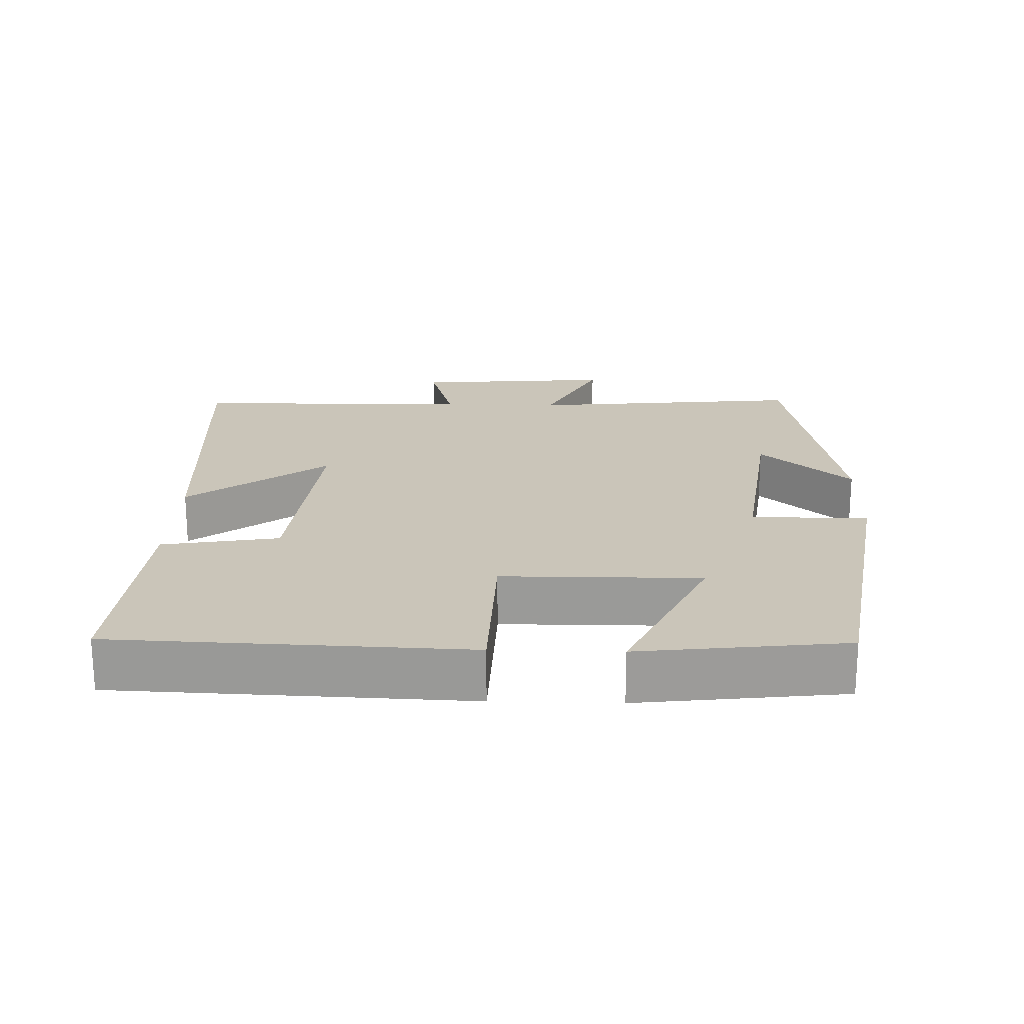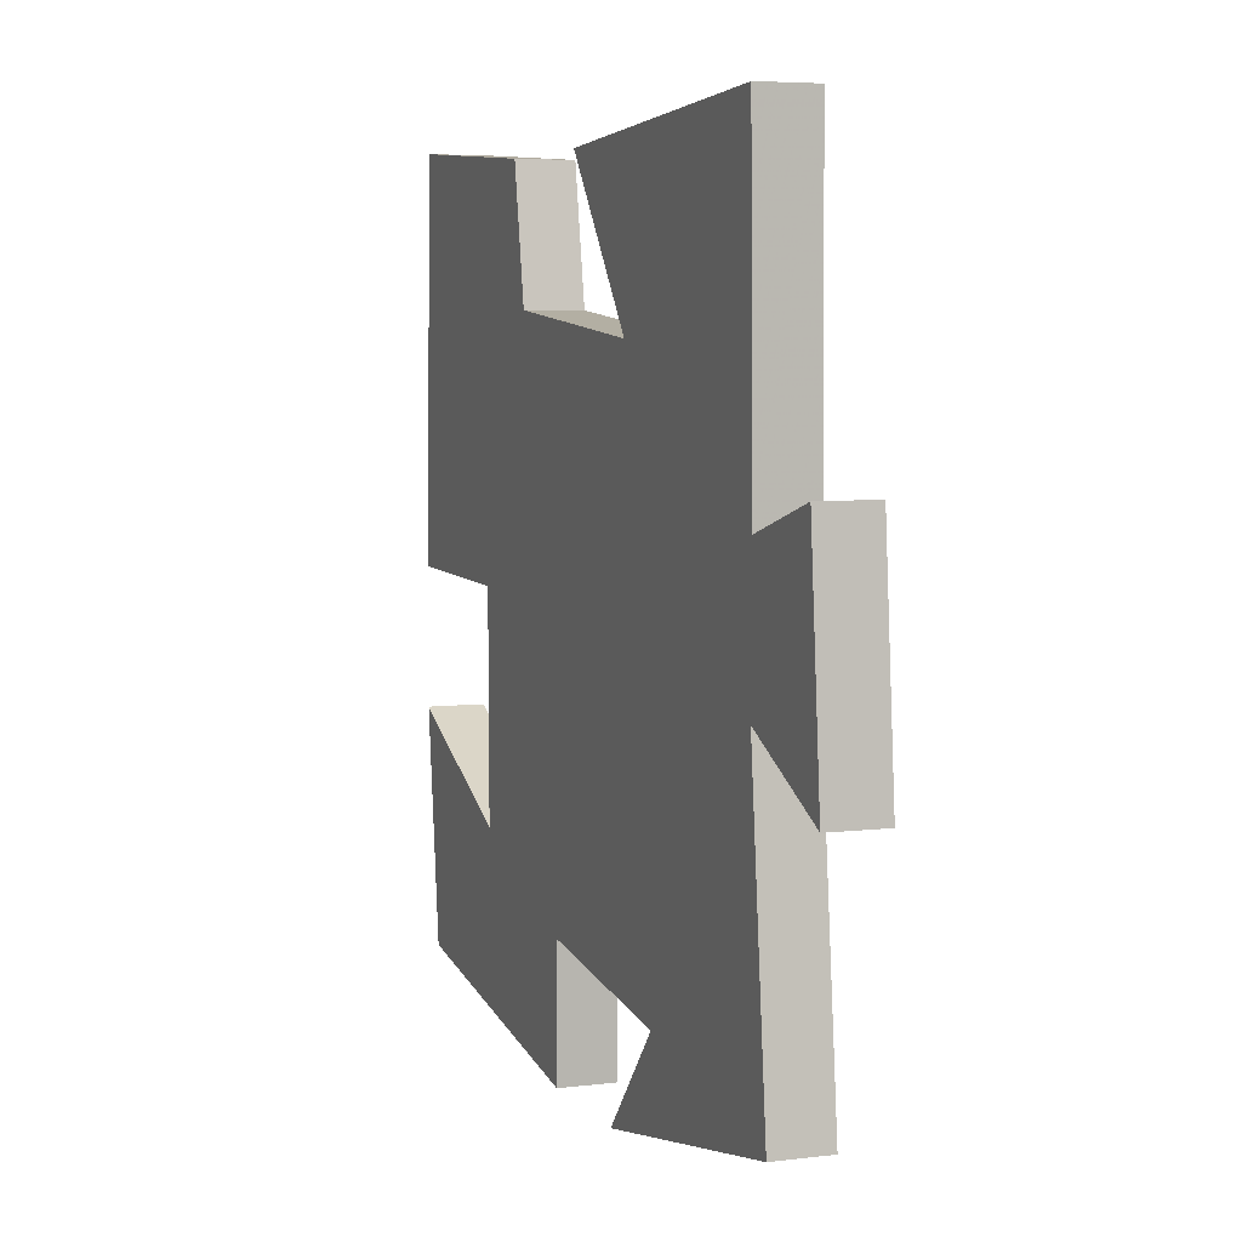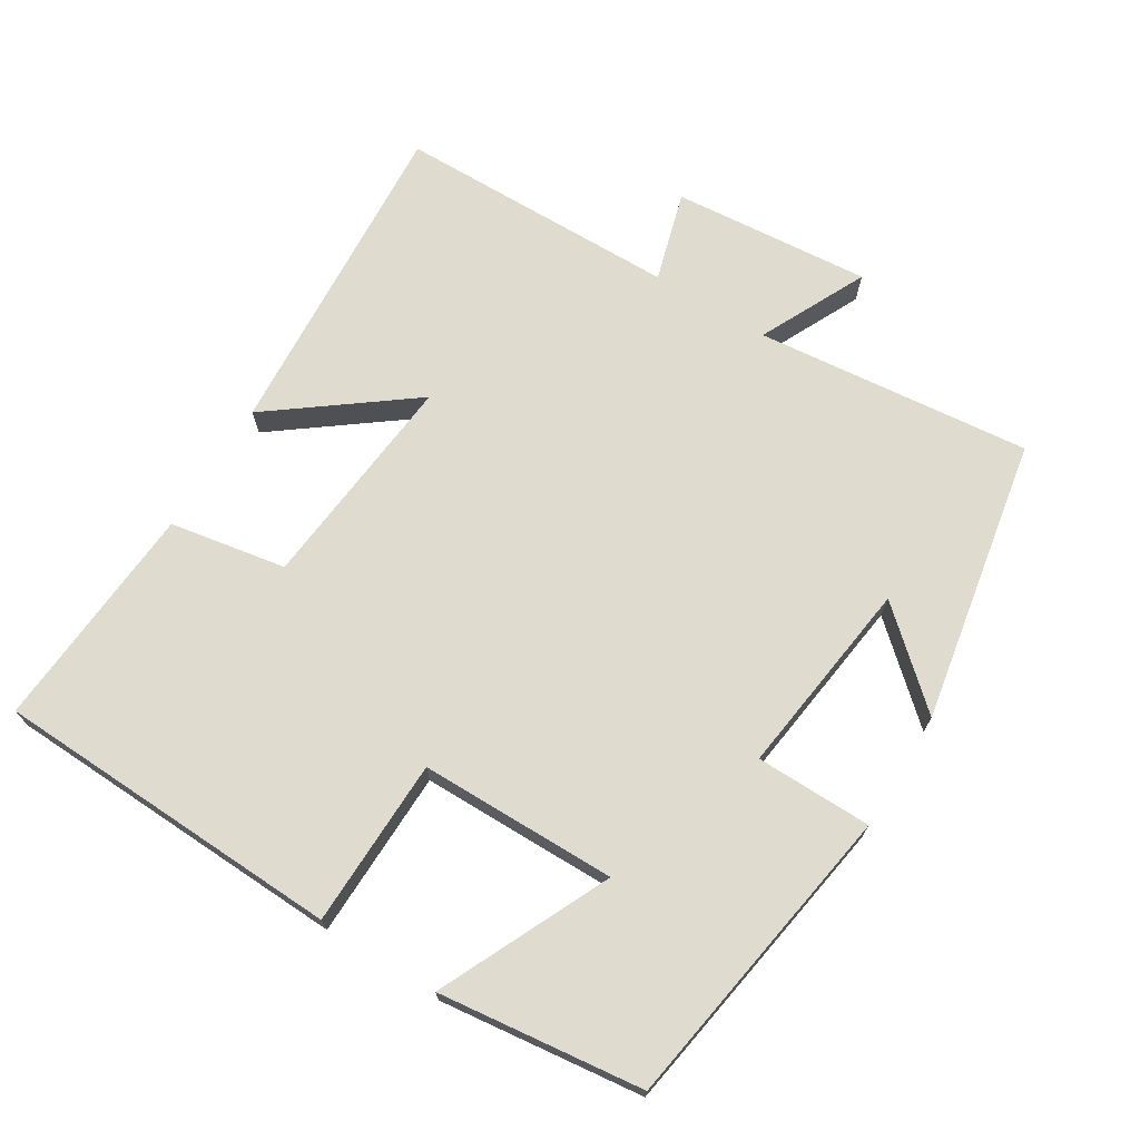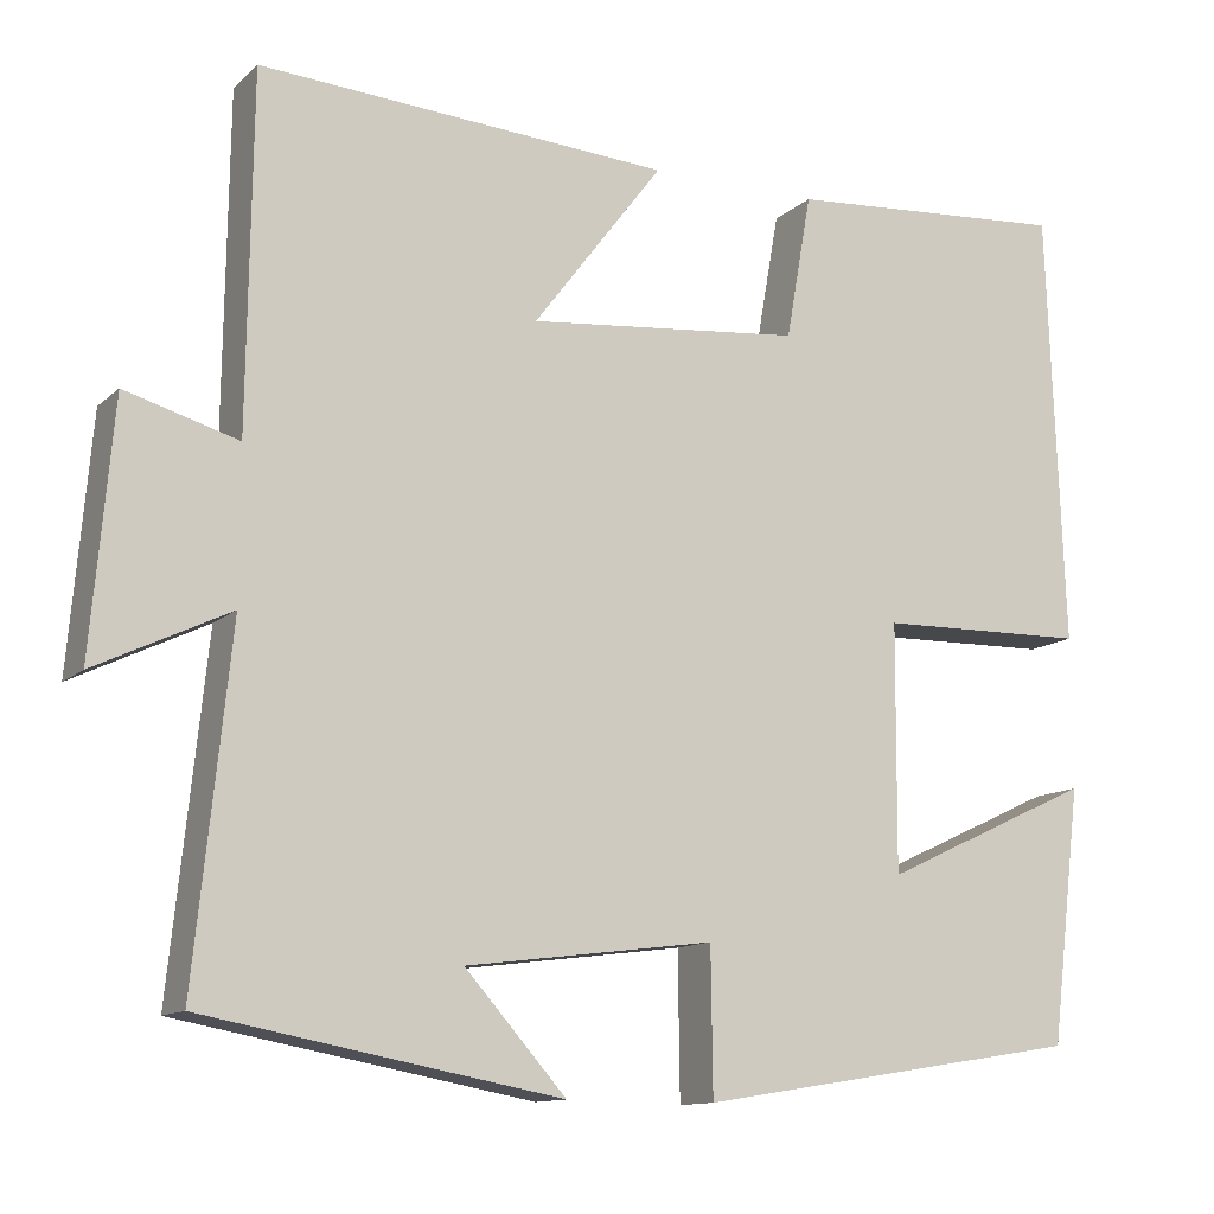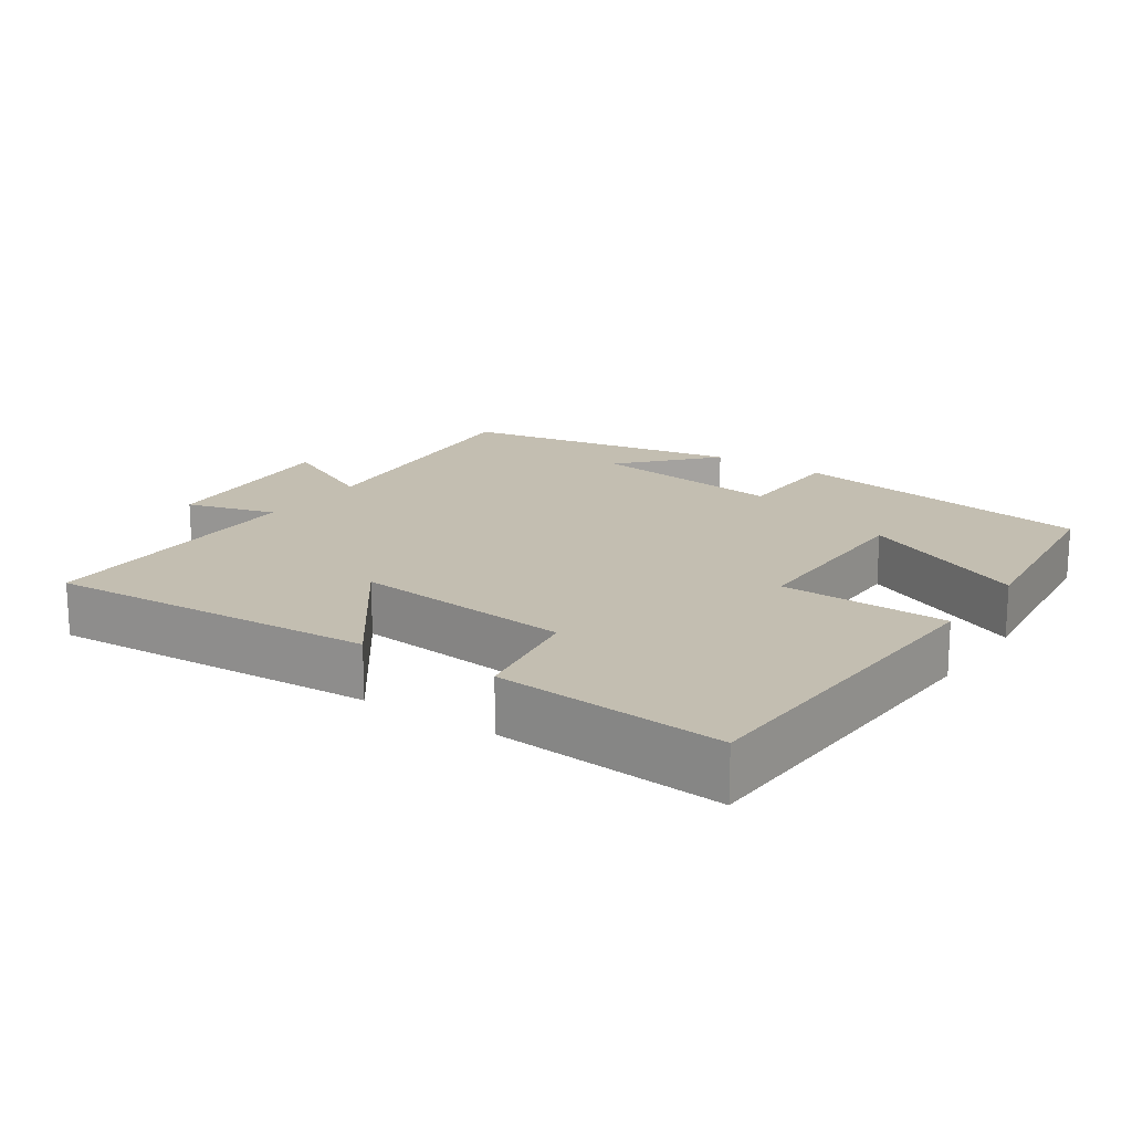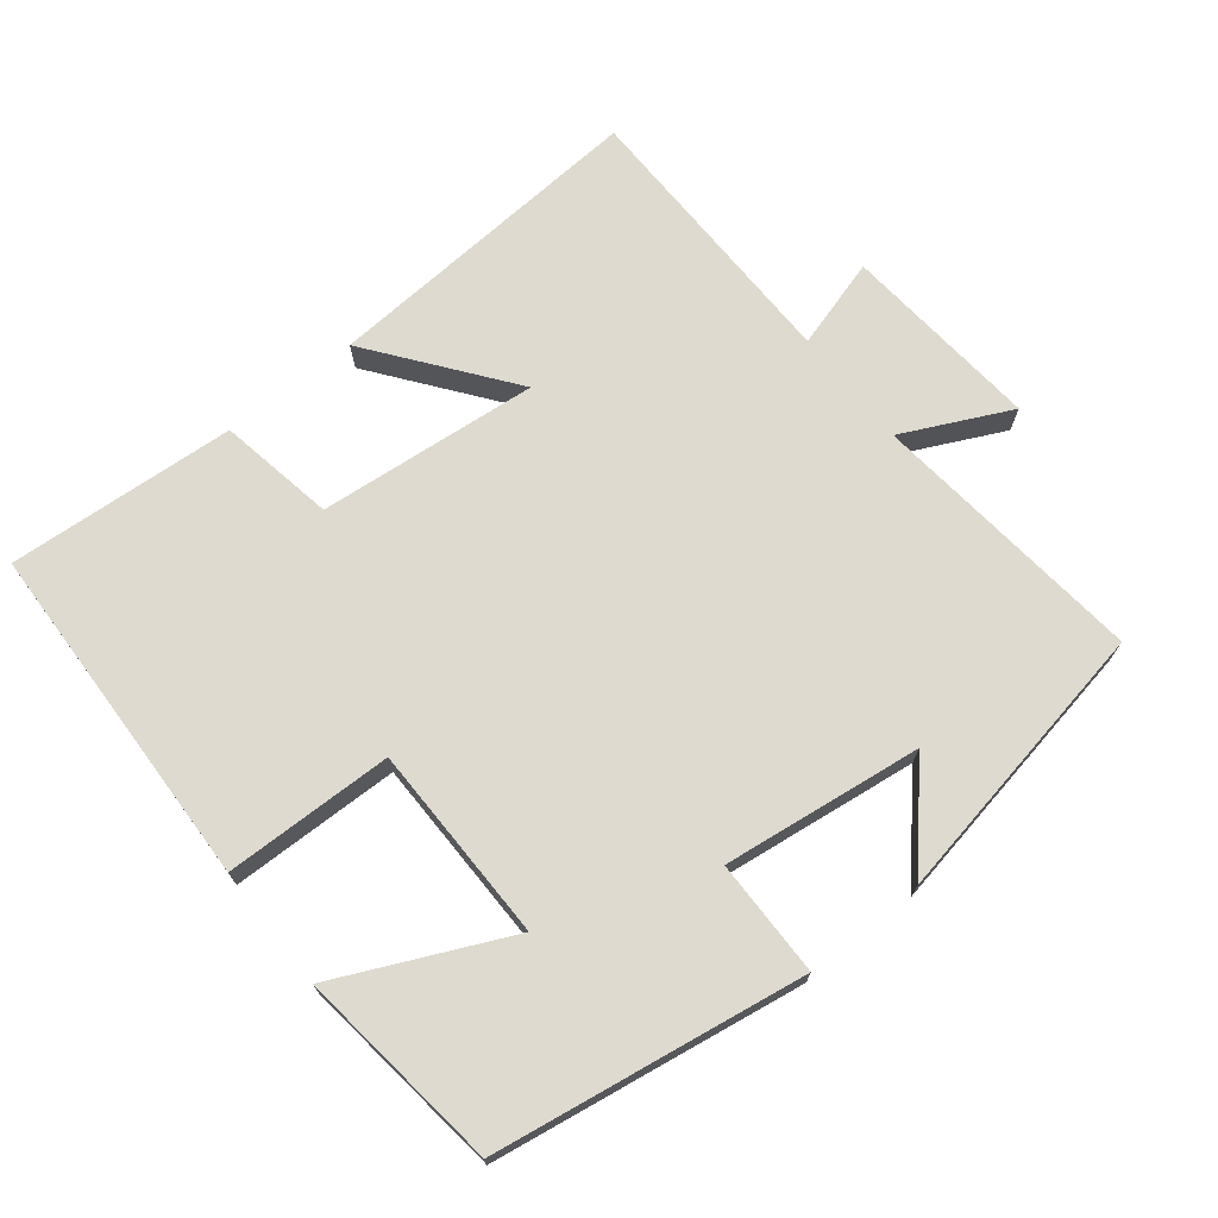
<metadata>
{"format":"obj","ext":"obj","renderer":"f3d","projection":"perspective","resolution":1024,"background":"white","views":[{"elev":20.6,"azim":91.7,"up":"+Y"},{"elev":5.7,"azim":-110.5,"up":"+Z"},{"elev":70.5,"azim":121.7,"up":"+Y"},{"elev":-12.3,"azim":-27.6,"up":"+Z"},{"elev":17.2,"azim":34.6,"up":"+Y"},{"elev":71.0,"azim":141.4,"up":"+Y"}]}
</metadata>
<code>
v 0.465 0.07 -0.43
v 0.029 0.07 -0.5
v 0.027 0.07 -0.336
v -0.253 0.07 -0.372
v -0.139 0.07 -0.5
v -0.54 0.07 -0.426
v -0.5 0.07 -0.037
v -0.651 0.07 -0.11
v -0.627 0.07 0.17
v -0.5 0.07 0.133
v -0.495 0.07 0.531
v -0.031 0.07 0.5
v -0.178 0.07 0.306
v 0.132 0.07 0.336
v 0.161 0.07 0.5
v 0.482 0.07 0.523
v 0.5 0.07 0.03
v 0.263 0.07 0.025
v 0.261 0.07 -0.253
v 0.5 0.07 -0.142
v 0.465 0 -0.43
v 0.029 0 -0.5
v 0.027 0 -0.336
v -0.253 0 -0.372
v -0.139 0 -0.5
v -0.54 0 -0.426
v -0.5 0 -0.037
v -0.651 0 -0.11
v -0.627 0 0.17
v -0.5 0 0.133
v -0.495 0 0.531
v -0.031 0 0.5
v -0.178 0 0.306
v 0.132 0 0.336
v 0.161 0 0.5
v 0.482 0 0.523
v 0.5 0 0.03
v 0.263 0 0.025
v 0.261 0 -0.253
v 0.5 0 -0.142
f 19 20 1 2
f 18 19 2 3
f 16 17 18
f 15 16 18
f 14 15 18
f 18 3 4
f 14 18 4
f 13 14 4
f 10 11 12 13
f 10 13 4
f 7 8 9 10
f 7 10 4
f 6 7 4
f 4 5 6
f 22 21 40 39
f 23 22 39 38
f 38 37 36
f 38 36 35
f 38 35 34
f 24 23 38
f 24 38 34
f 24 34 33
f 33 32 31 30
f 24 33 30
f 30 29 28 27
f 24 30 27
f 24 27 26
f 26 25 24
f 1 21 22 2
f 2 22 23 3
f 3 23 24 4
f 4 24 25 5
f 5 25 26 6
f 6 26 27 7
f 7 27 28 8
f 8 28 29 9
f 9 29 30 10
f 10 30 31 11
f 11 31 32 12
f 12 32 33 13
f 13 33 34 14
f 14 34 35 15
f 15 35 36 16
f 16 36 37 17
f 17 37 38 18
f 18 38 39 19
f 19 39 40 20
f 20 40 21 1

</code>
